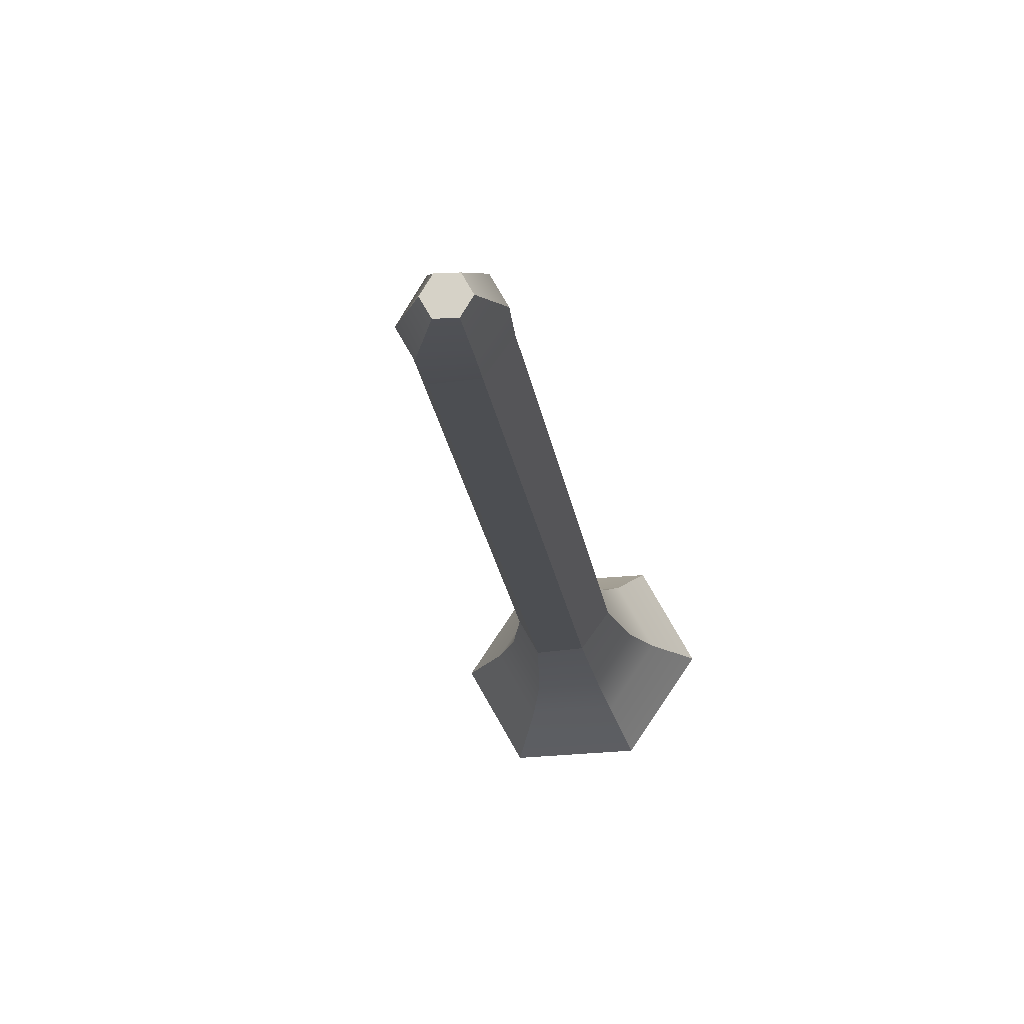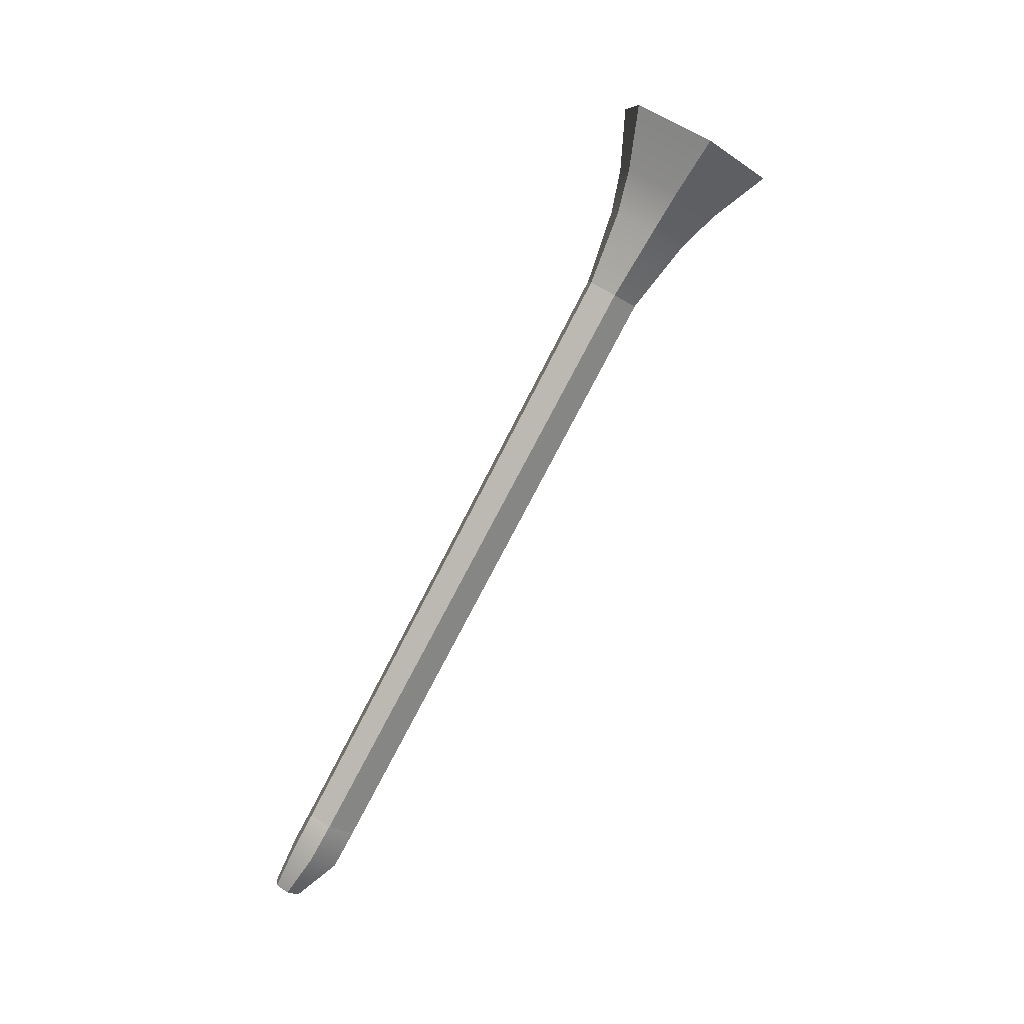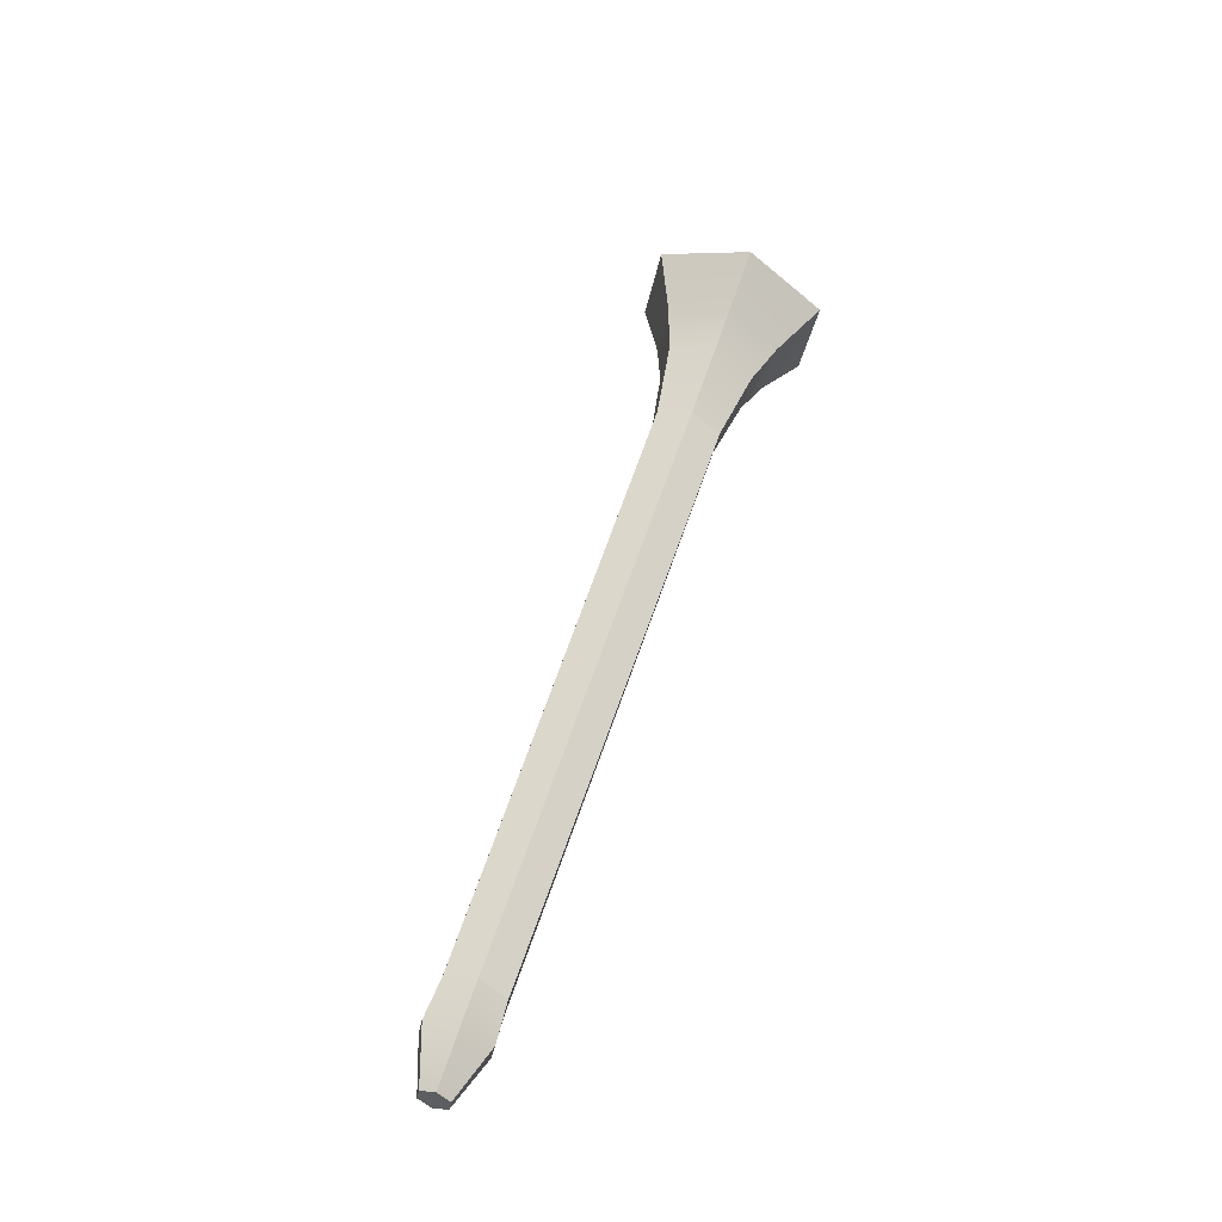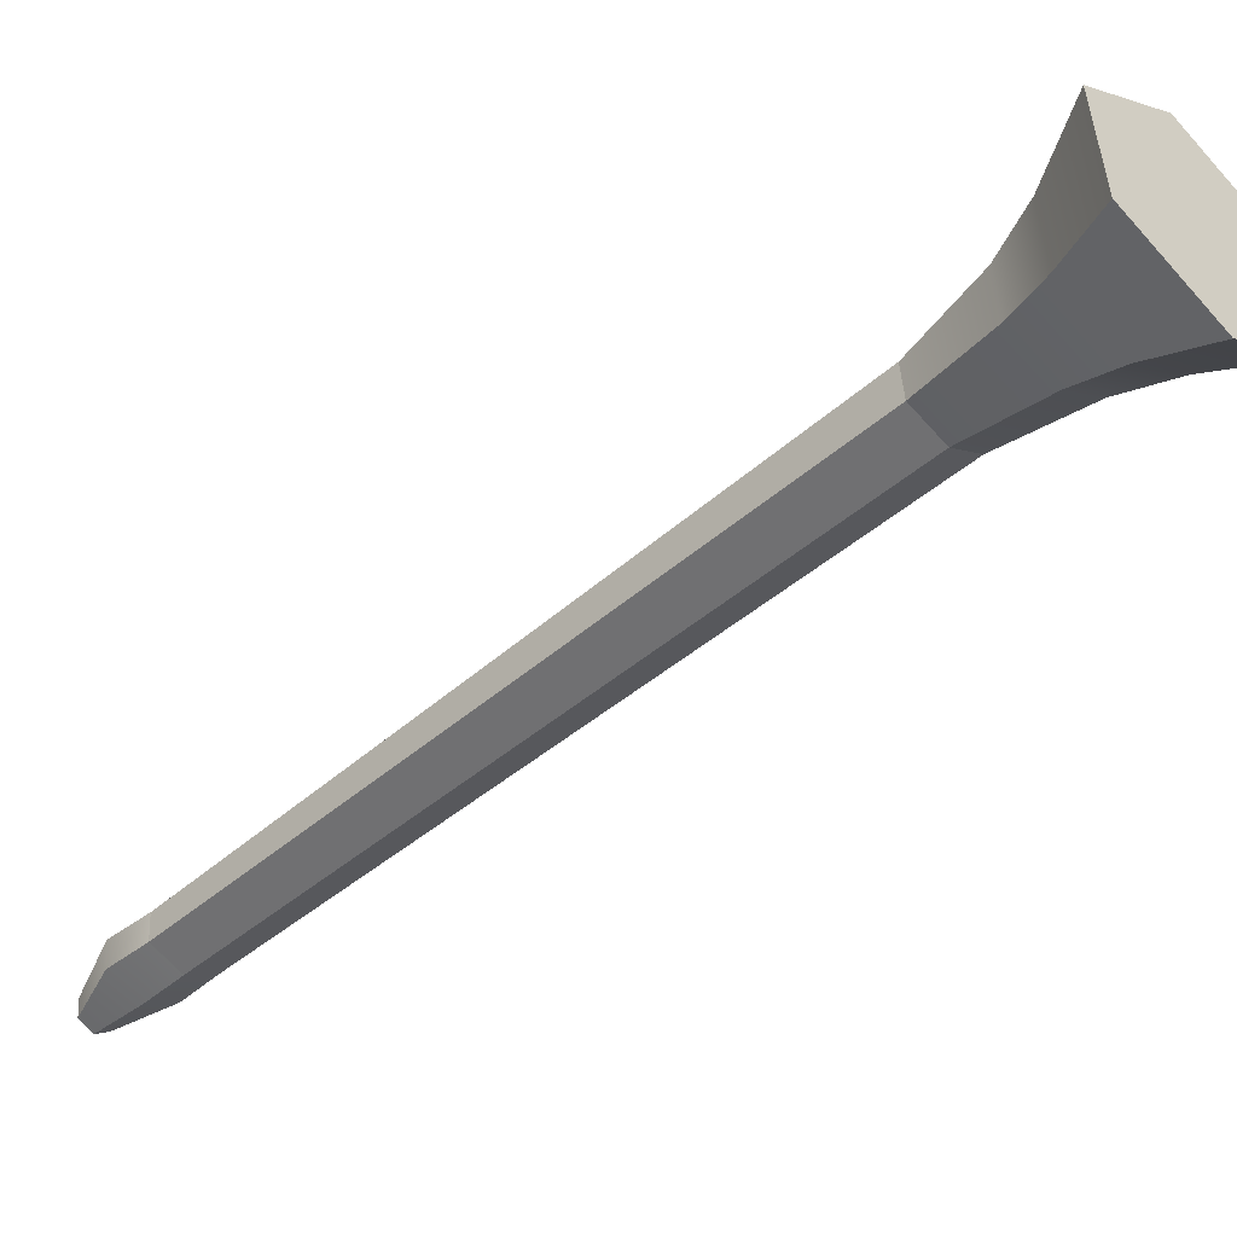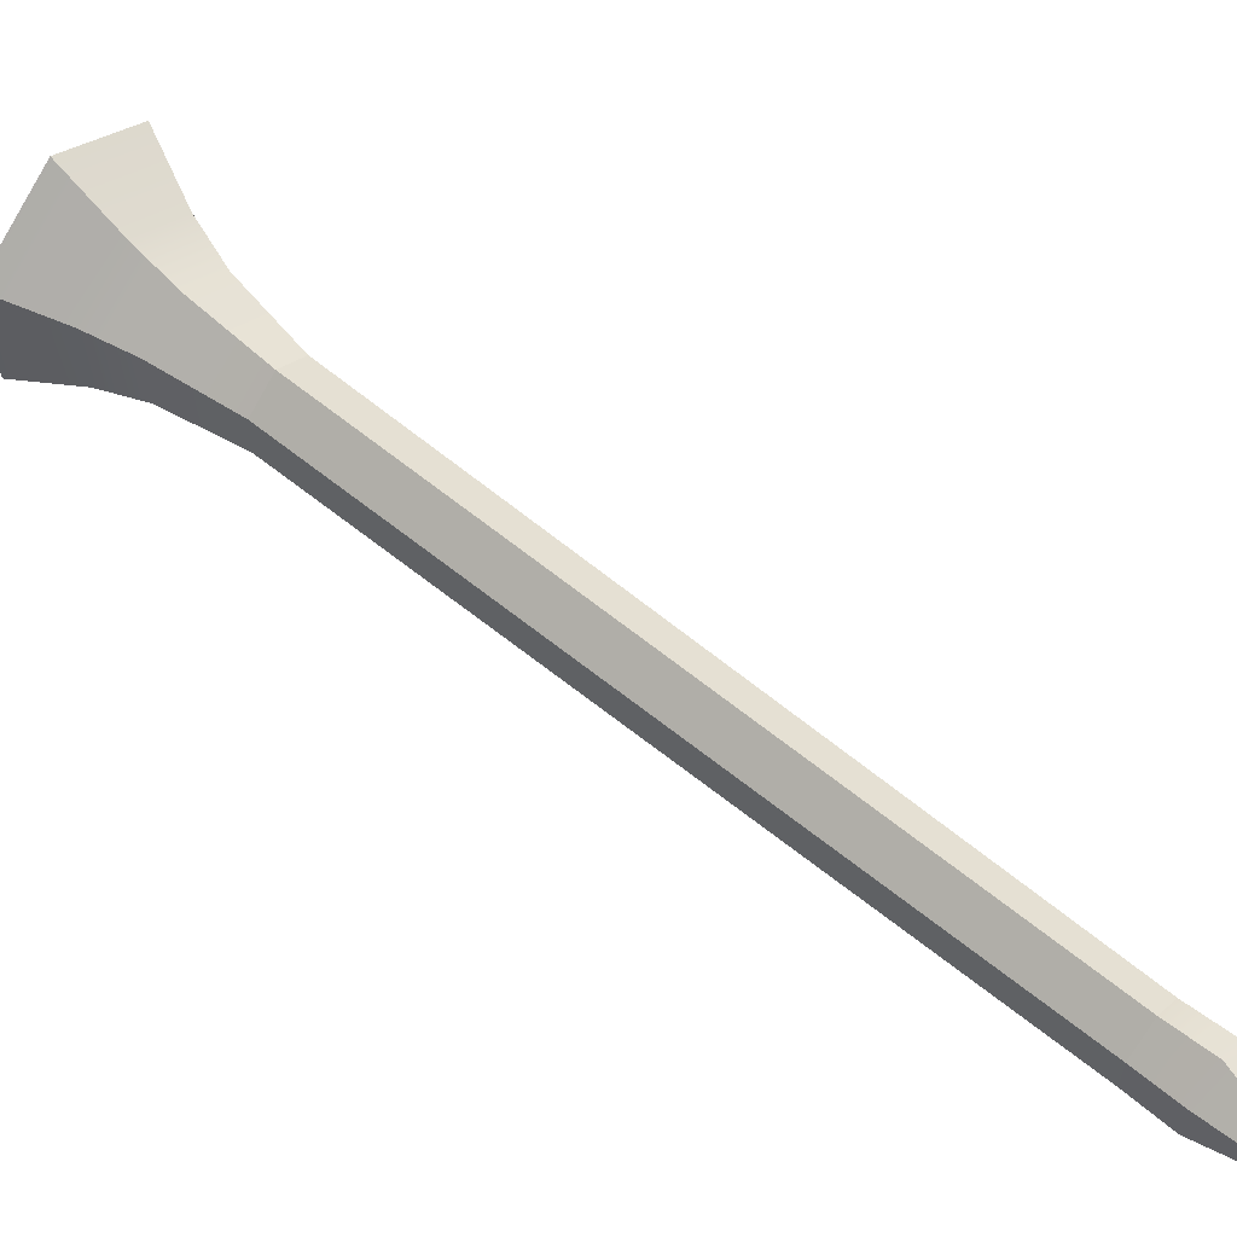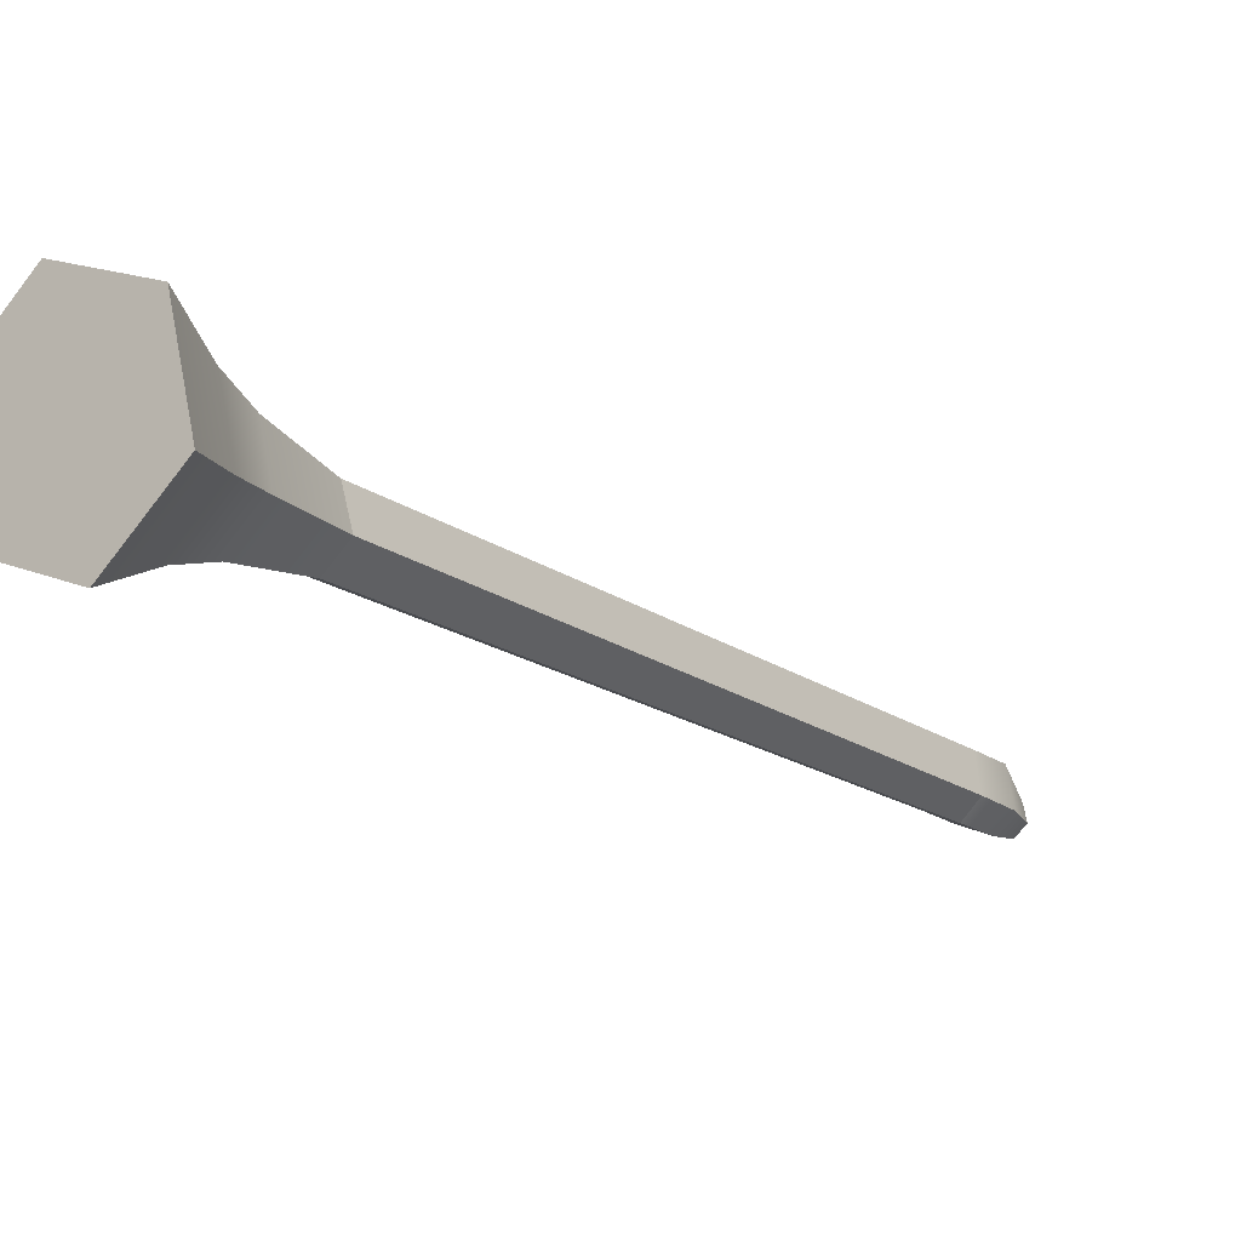
<metadata>
{"format":"obj","ext":"obj","renderer":"f3d","projection":"perspective","resolution":1024,"background":"white","views":[{"elev":-44.3,"azim":8.8,"up":"+Z"},{"elev":7.5,"azim":-94.3,"up":"+Y"},{"elev":-62.9,"azim":-40.0,"up":"+Y"},{"elev":-3.1,"azim":129.4,"up":"+Z"},{"elev":-75.0,"azim":-118.8,"up":"+Z"},{"elev":17.5,"azim":-135.9,"up":"+Z"}]}
</metadata>
<code>
o f3_Flauta_3:Flauta_2:Flauta_1:pCylinder3
v -2.783 10.58 1.983
v -2.64 10.5 2.134
v -2.554 6.896 0.2286
v -2.682 6.965 0.09389
v -2.624 6.831 0.3441
v -2.717 10.42 2.281
v -2.94 10.42 2.276
v -2.828 6.812 0.3662
v -3.266 11.7 2.246
v -3.494 11.46 2.67
v -3.124 11.25 3.09
v -2.527 11.27 3.083
v -2.302 11.51 2.658
v -2.671 11.72 2.241
v -2.753 6.358 -0.01665
v -2.808 6.393 -0.08583
v -2.768 6.434 -0.1597
v -2.674 6.44 -0.1646
v -2.619 6.405 -0.09589
v -2.658 6.364 -0.02181
v -3.005 10.57 1.978
v -2.88 6.96 0.08966
v -3.084 10.49 2.124
v -2.937 6.892 0.2105
v -2.733 11.32 2.202
v -2.484 11.18 2.483
v -3.039 11 2.774
v -2.636 11.02 2.77
v -2.539 6.662 0.1133
v -2.674 6.735 -0.0306
v -2.819 6.582 0.2418
v -2.601 6.597 0.2285
v -3.133 11.3 2.206
v -3.287 11.14 2.491
v -2.883 6.729 -0.03325
v -2.945 6.664 0.0818
v -2.992 10.8 2.574
v -3.18 10.91 2.36
v -2.689 10.81 2.57
v -2.574 10.93 2.353
v -2.761 11.04 2.141
v -3.063 11.03 2.144
f 1 2 3 4
f 5 6 7 8
f 2 6 5 3
f 9 10 11 12 13 14
f 15 16 17 18 19 20
f 21 1 4 22
f 7 23 24 8
f 23 21 22 24
f 25 14 13 26
f 27 28 12 11
f 26 13 12 28
f 3 29 30 4
f 8 31 32 5
f 5 32 29 3
f 29 19 18 30
f 31 15 20 32
f 32 20 19 29
f 25 33 9 14
f 10 34 27 11
f 33 34 10 9
f 22 4 30 35
f 8 24 36 31
f 24 22 35 36
f 35 30 18 17
f 31 36 16 15
f 36 35 17 16
f 37 38 23 7
f 39 37 7 6
f 40 39 6 2
f 41 40 2 1
f 42 41 1 21
f 38 42 21 23
f 40 26 28 39
f 41 25 26 40
f 41 42 33 25
f 42 38 34 33
f 27 34 38 37
f 39 28 27 37

</code>
